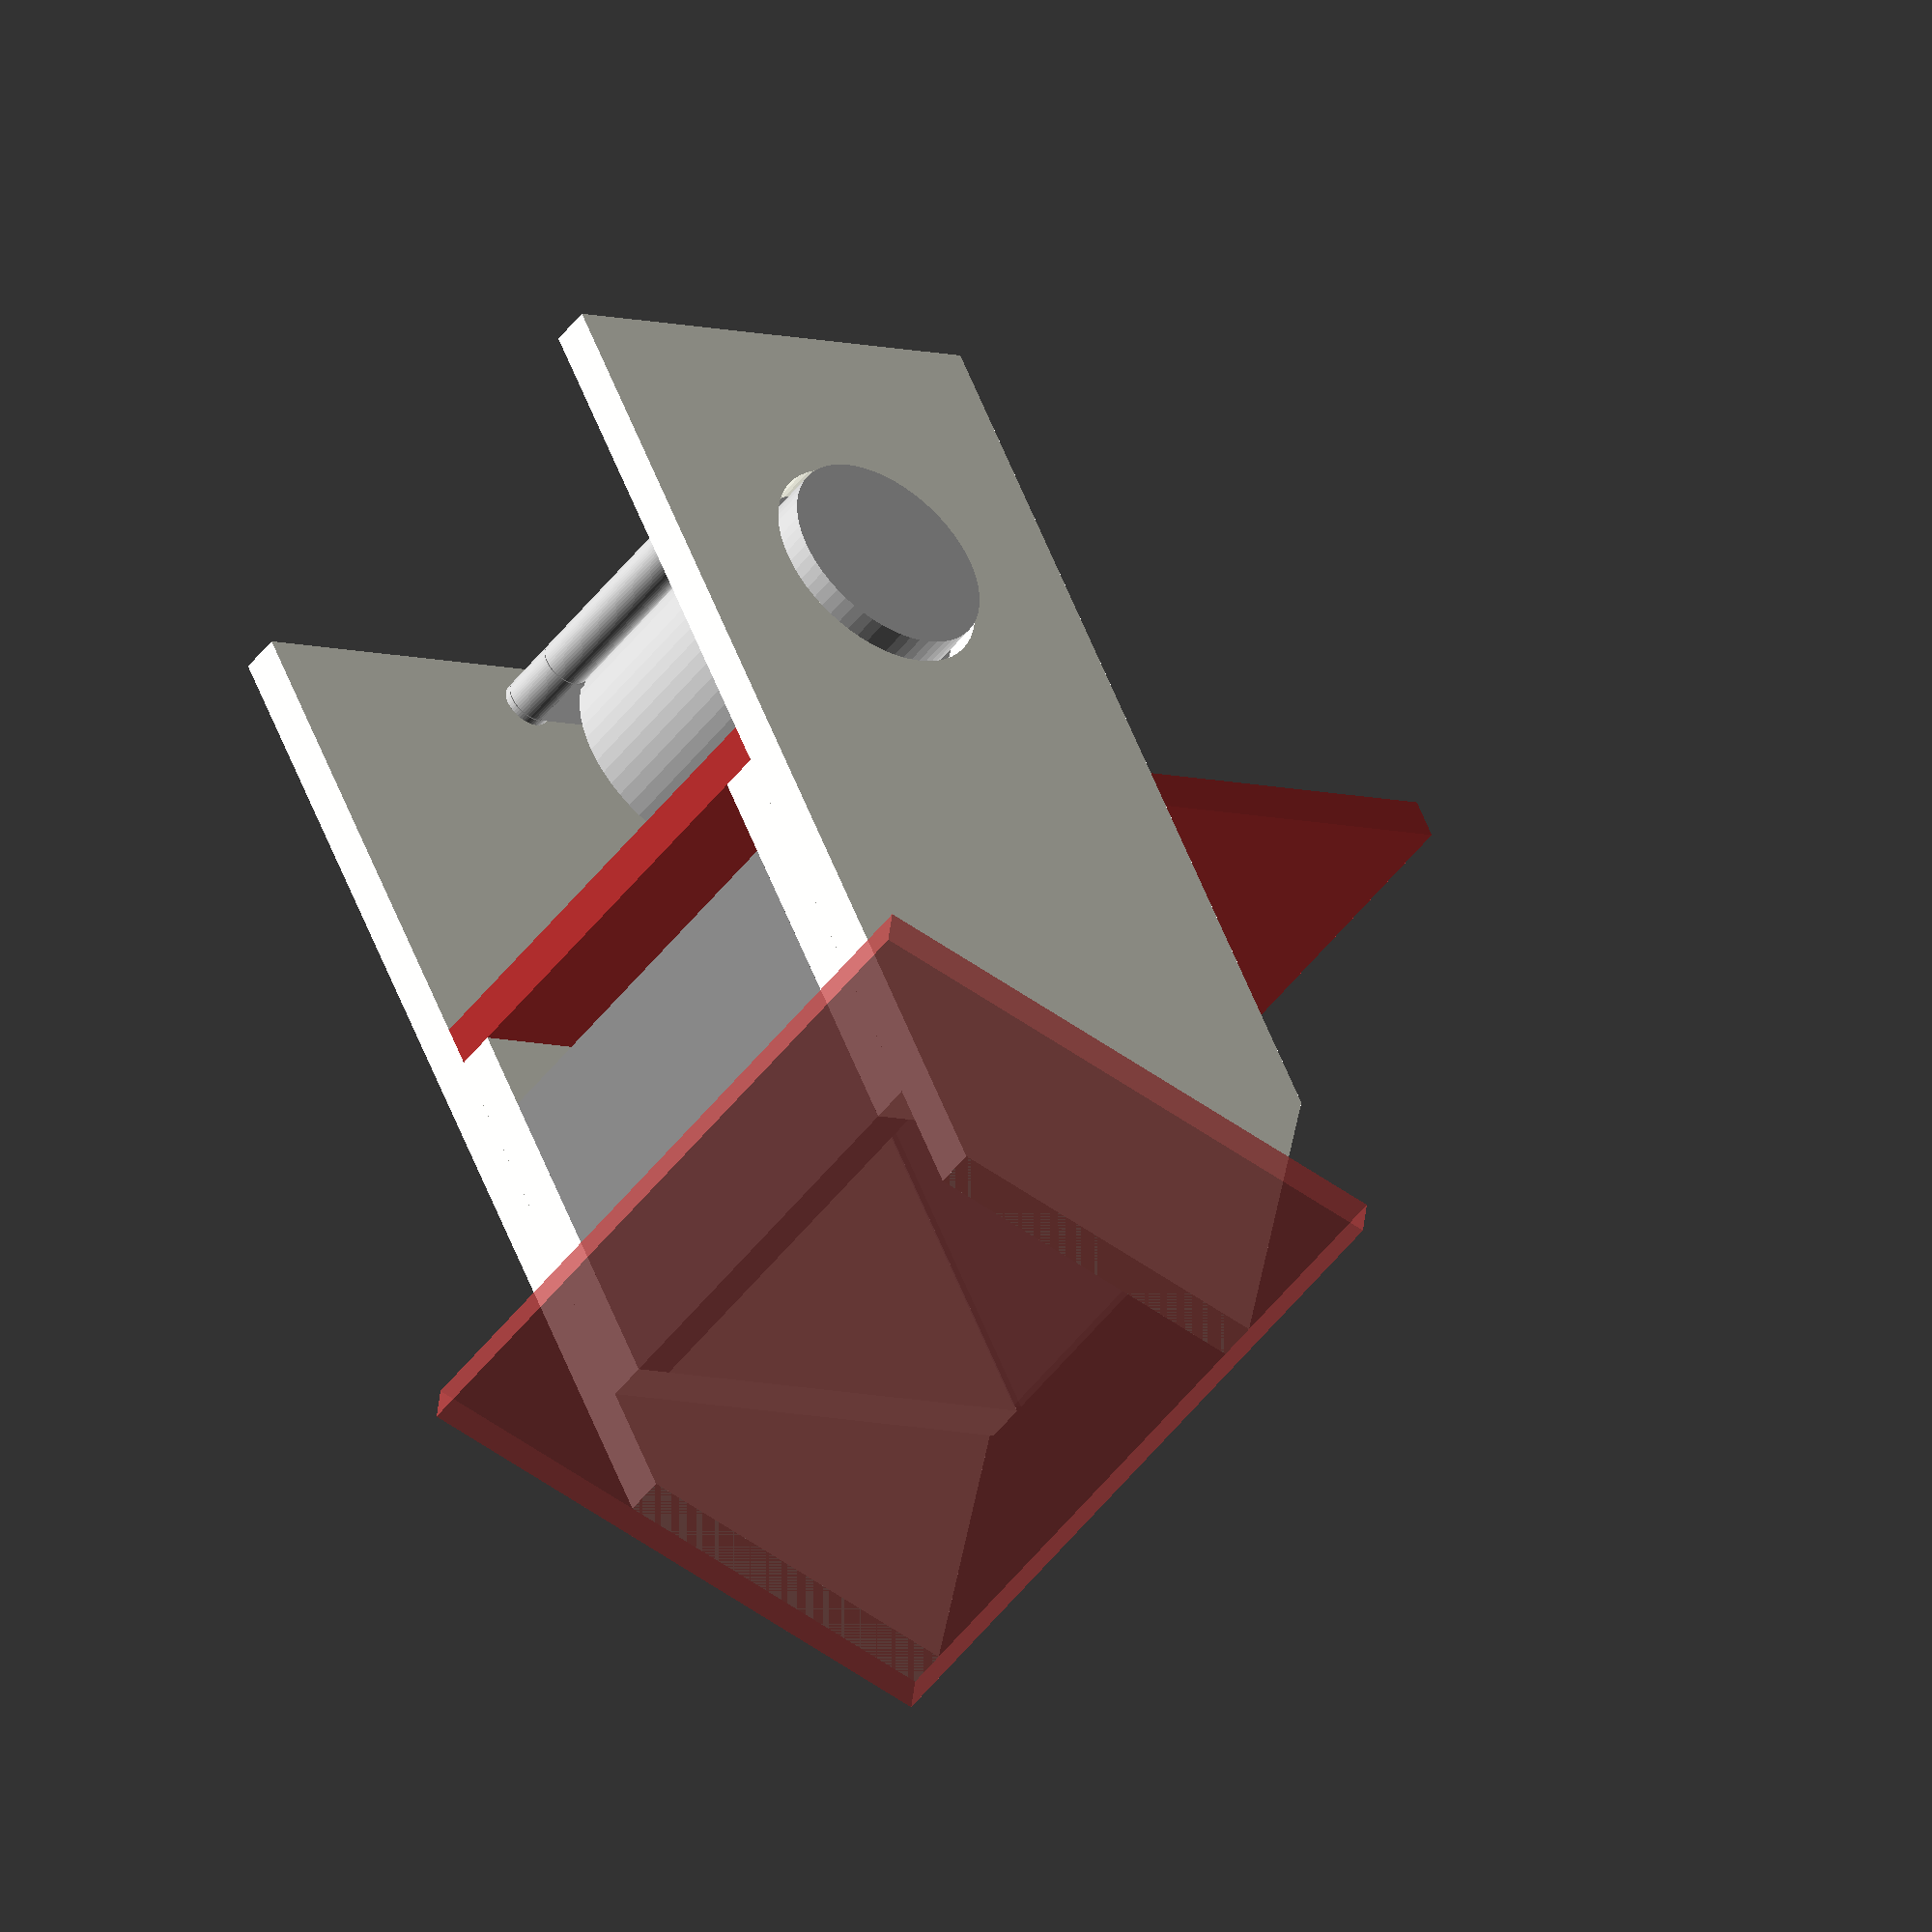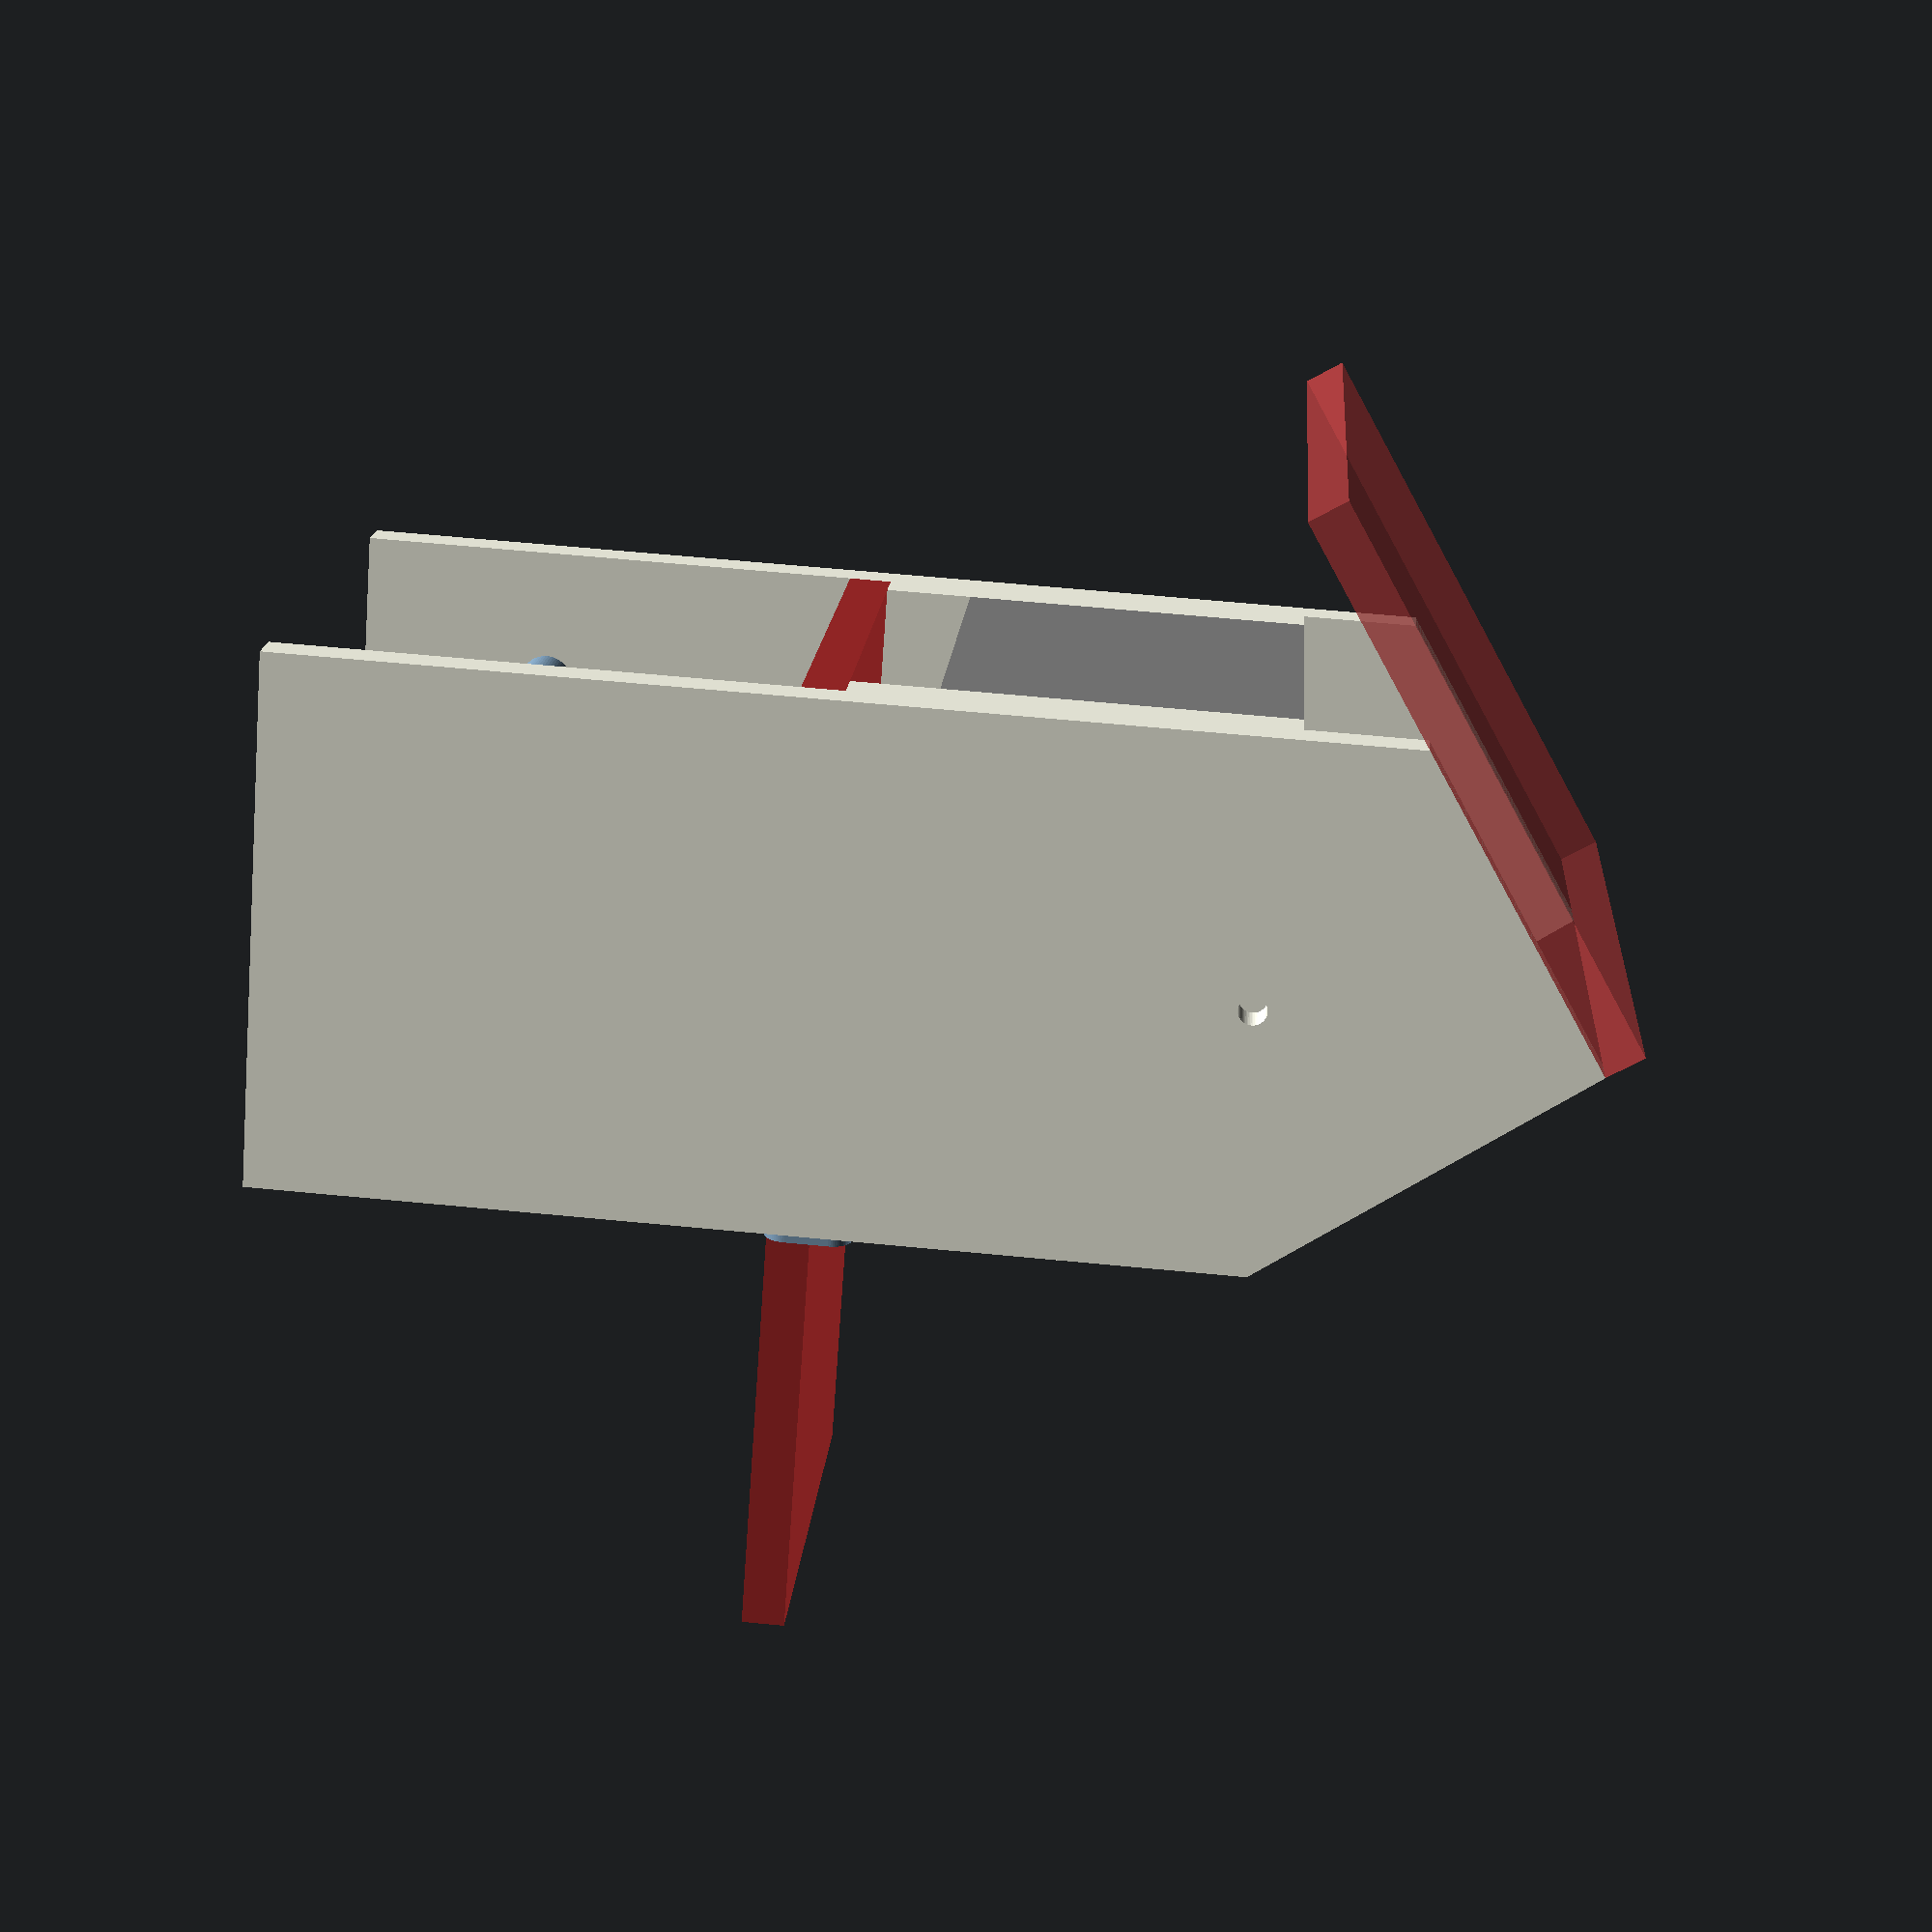
<openscad>
$fn=60;
/*[JarHolder]*/
jarDia=80;
jarHght=80;
beamDia=15;
wallThck=2;
spcng=0.3;
hingeWdth=18;
beamAng=50;
screwDia=3.6;
screwLngth=40;
jarZPos=85;

/*[BirdsHouse]*/
ovDims=[150,170,365];
pltFrmHght=155;
matThck=12;
wndwDims=[ovDims.y-4-matThck*4,110,3];




/* [Hidden] */
facePoly=[[-ovDims.x/2,0],[-ovDims.x/2,ovDims.z-90],
        [-ovDims.x/2+65,ovDims.z],
        [ovDims.x/2,ovDims.z-55],[ovDims.x/2,0]];
roofAngLft=atan2(90,65);// left calc angel from dimensions
roofAngRght=atan2(55,ovDims.x-65);
echo(roofAngLft,roofAngRght);
fudge=0.1;

translate([0,-ovDims.y/2+matThck+2,jarZPos]) rotate([90,0,0]) translate([0,0,-80])jar();
translate([0,-(ovDims.y/2-matThck),jarZPos]) rotate([-90,90,0]) holder();
#translate([0,0,ovDims.z]) roof();

//front and back
color("ivory") translate([0,-ovDims.y/2+matThck,0]) rotate([90,0,0]) face();
color("ivory") translate([0,ovDims.y/2,0]) rotate([90,0,0]) face(false);
//platform and divider
color("brown") translate([-ovDims.x/2,0,pltFrmHght]) platform();
//floor
*color("ivory") translate([0,0,matThck/2]) cube([ovDims.x-matThck*2,ovDims.y,matThck],true);

//left 
*color("grey") translate([-(ovDims.x-matThck)/2,0,(pltFrmHght-matThck)/2]) 
  cube([matThck,ovDims.y-matThck*2,pltFrmHght-matThck],true);

//drawer
translate([0,0,pltFrmHght]) drawer();

translate([-ovDims.x/2,ovDims.y/2-matThck,pltFrmHght+matThck/2]) rotate([-90,0,90]) stopper();

*stopper();
module stopper(){
  ovDims=[matThck*2,matThck,2];
  
  difference(){
    union(){
      hull() for(ix=[-1,1]) 
        translate([ix*(ovDims.x-ovDims.y)/2,0,0]) cylinder(d=ovDims.y,h=ovDims.z);
      hull() for(iy=[-1,1]) 
        translate([ovDims.y/2,iy*(ovDims.x-ovDims.y)/2+ovDims.y/2,0]) cylinder(d=ovDims.y,h=ovDims.z);
    }
    translate([(ovDims.x-ovDims.y)/2,0,-fudge]) cylinder(d1=3.5-fudge,d2=7+fudge,h=2.2+fudge*2);
  }
}

*drawer();
module drawer(){
  tiltAng=10;
  flrWdth=(ovDims.x-matThck)/cos(tiltAng);
  sideHght=wndwDims.y-(ovDims.x-matThck)*tan(tiltAng)+matThck;
  flrDeep=ovDims.y-matThck*4;
  sltDims=[30,flrDeep-50];
  spcng=1;
  
  //floor
  translate([-ovDims.x/2,0,0]) rotate([0,-tiltAng,0]) translate([ovDims.x/2,0,0]){
    color("ivory") linear_extrude(matThck)
      difference() {
        translate([flrWdth/2-ovDims.x/2,0,0]) square([flrWdth,flrDeep],true);
        hull() for(iy=[-1,1])
          translate([0,iy*sltDims.y/2]) circle(d=sltDims.x);
      }
      union(){
        color("Grey") linear_extrude(matThck+1) difference(){
          offset(-spcng) hull() for(iy=[-1,1])
            translate([0,iy*sltDims.y/2]) circle(d=sltDims.x);
          for (ix=[-2:2],iy=[-10:10]){
            
            translate([ix*4,iy*4]) circle(d=2);
          }
        }
        translate([0,0,matThck]) linear_extrude(1) difference(){
          offset(5+1) hull() for(iy=[-1,1])
            translate([0,iy*sltDims.y/2]) circle(d=sltDims.x);
          offset(-spcng) hull() for(iy=[-1,1])
            translate([0,iy*sltDims.y/2]) circle(d=sltDims.x);
          for(iy=[-1,1]) translate([0,iy*(sltDims.y+sltDims.x+5)/2]) circle(d=3);
          for(ix=[-1,1],iy=[-1,1]) translate([ix*(sltDims.x+5)/2,iy*20]) circle(d=3);
        }
      }
    }
  //faces
  color("ivory") for (iy=[-1,1])
    translate([0,iy*(ovDims.y/2-matThck*1.5),(wndwDims.y)/2+matThck/2]) 
      cube([ovDims.x,matThck,wndwDims.y+matThck],true);
    //side
  color("grey") translate([ovDims.x/2-matThck,0,wndwDims.y-sideHght/2+matThck]) 
    rotate([0,90,0]) linear_extrude(matThck) difference(){
      square([sideHght,ovDims.y-matThck*4],true);
    }
  //window
  translate([-ovDims.x/2+wndwDims.z/2,0,wndwDims.y/2+matThck]) 
    rotate([90,0,90]) color("grey",0.3) cube(wndwDims,true);
}

module roof(){
  //230x170x12
  translate([-ovDims.x/2+65,ovDims.y/2-230,0]) rotate([0,roofAngRght,0]) cube([170,230,12]);
}

module platform(){
  pltFrmDims=[120,ovDims.y-matThck*2,12];
  translate([(pltFrmDims.x+ovDims.x)/2-pltFrmDims.x,0,-pltFrmDims.z/2]) 
    cube(pltFrmDims+[ovDims.x,0,0],true);
  echo(pltFrmDims+[ovDims.x,0,0]);
}

module face(isFront=true){
  
  linear_extrude(matThck) difference(){
    polygon(facePoly);
    if (isFront) 
      translate([0,jarZPos]) circle(d=70);
    else //isBack
      translate([0,270]) circle(d=8);
  }
  
}

module holder(){
  difference(){
    for(ir=[-1,1])
      rotate(ir*beamAng) translate([(jarDia+beamDia)/2,0,0]){
        difference(){
          cylinder(d=beamDia,h=jarHght); //beams
          translate([0,0,-fudge]) cylinder(d=screwDia,h=screwLngth); //screwhole
        }
        translate([0,0,jarHght]) 
          cylinder(d=beamDia-wallThck*2-spcng*2,h=hingeWdth+wallThck); //hingePole
        translate([0,0,jarHght+hingeWdth]) cylinder(d=beamDia,h=wallThck); //hingeCap
        translate([0,0,jarHght+spcng]){
          difference(){ //hinge sleeves
            cylinder(d=beamDia,h=hingeWdth-spcng*2);
            translate([0,0,-spcng]) cylinder(d=beamDia-wallThck*2,h=hingeWdth);
            if (ir==1) rotate(90-beamAng){ //cut away on one side
              translate([-beamDia/2-fudge,-beamDia/2,-spcng])
                cube([beamDia/2+fudge,beamDia+fudge,hingeWdth]);
              translate([-fudge,-beamDia/2,-spcng])
                cube([beamDia/2+fudge,beamDia/2+fudge,hingeWdth]);
          }
          
          }
        }
      }//for
    }//diff
  difference(){
    hull() for(ir=[-1,1]) //latch
      rotate(ir*beamAng) translate([(jarDia+beamDia)/2,0,0])
        rotate(ir*(180-beamAng)) translate(([(beamDia-wallThck)/2,0,jarHght+spcng])) 
          cylinder(d=wallThck,h=hingeWdth-spcng*2);
  }
  
  
  difference(){
    rotate(-beamAng) rotate_extrude(angle=beamAng*2) //wallMount
      translate([(jarDia/2),0,0]) square([beamDia,wallThck]);
    for(ir=[-1,1])
      rotate(ir*beamAng) translate([(jarDia+beamDia)/2,0,0])
        translate([0,0,-fudge]) cylinder(d=screwDia,h=screwLngth);
  }
}

module jar(){
  cylinder(d=80,h=80);
  translate([0,0,80]) cylinder(d=65,h=20);
}
</openscad>
<views>
elev=121.8 azim=37.9 roll=201.2 proj=o view=solid
elev=116.9 azim=137.0 roll=264.4 proj=p view=solid
</views>
